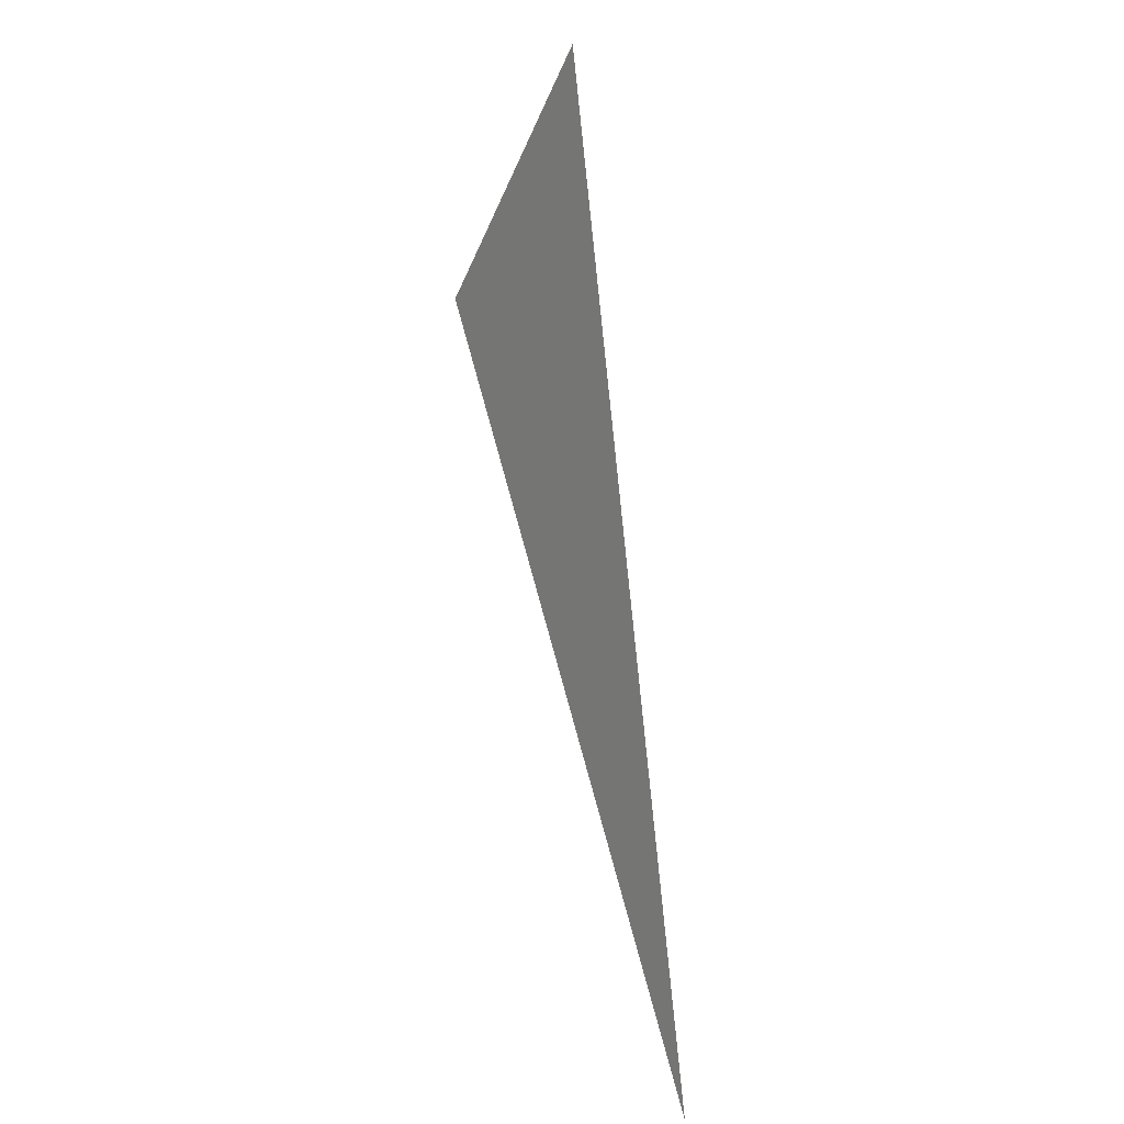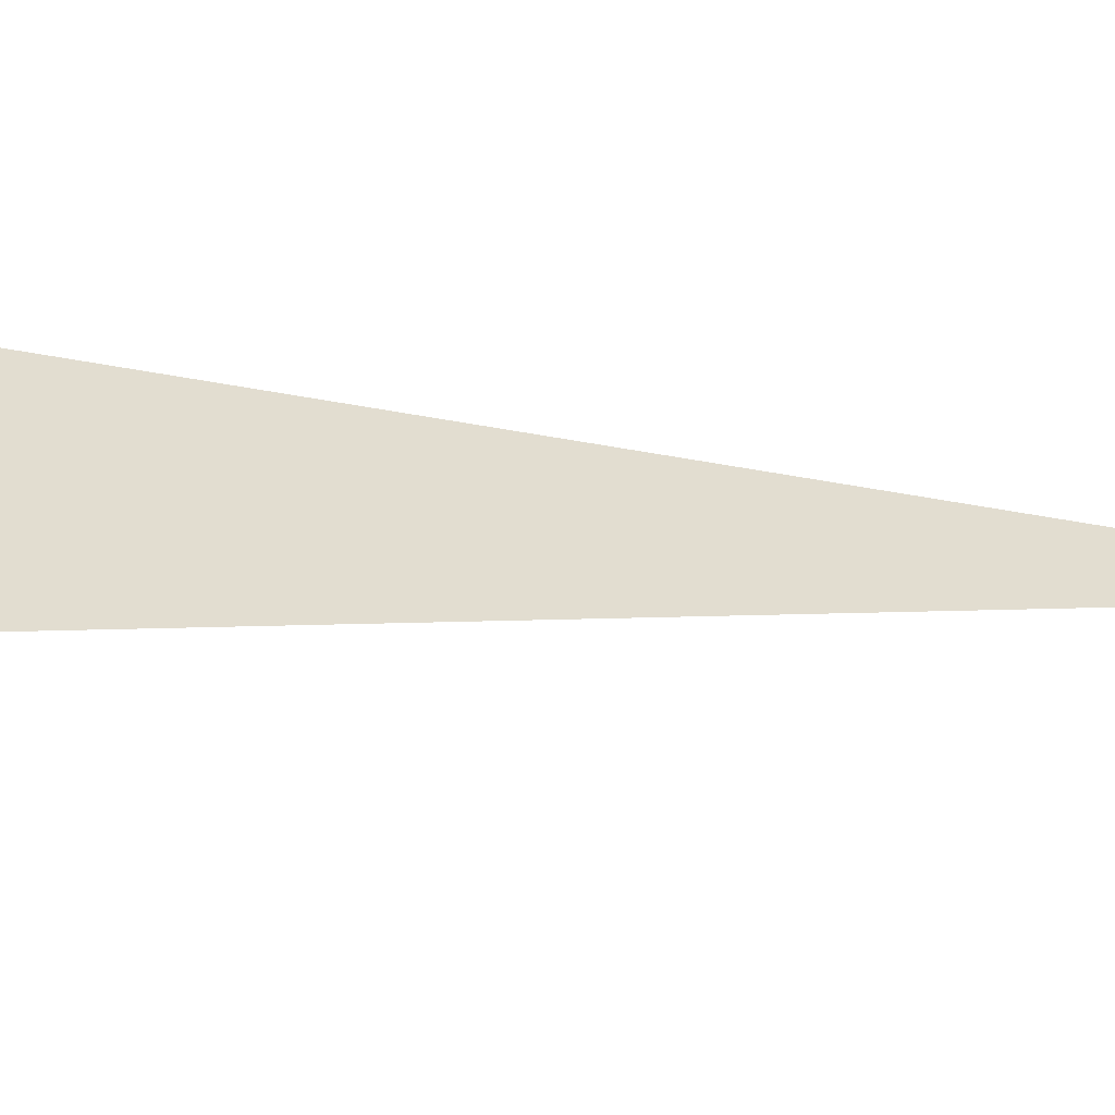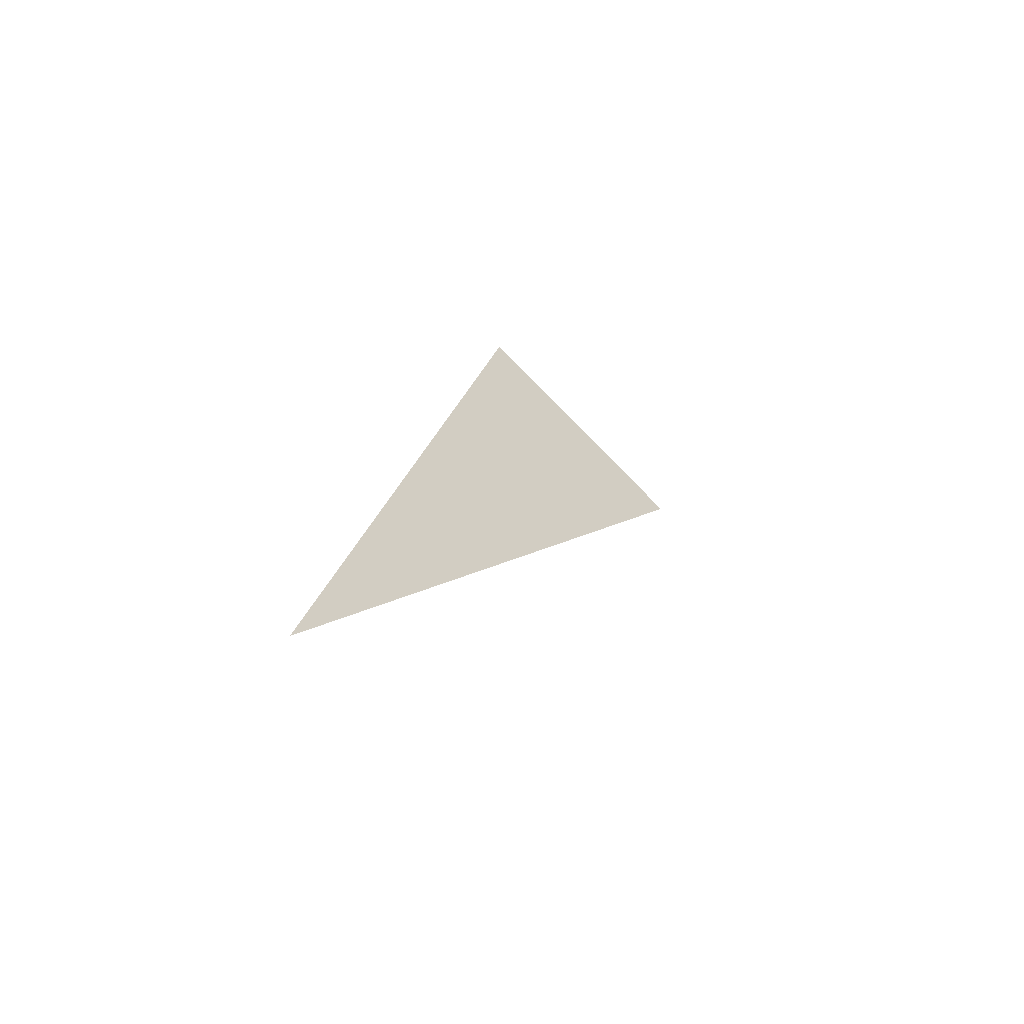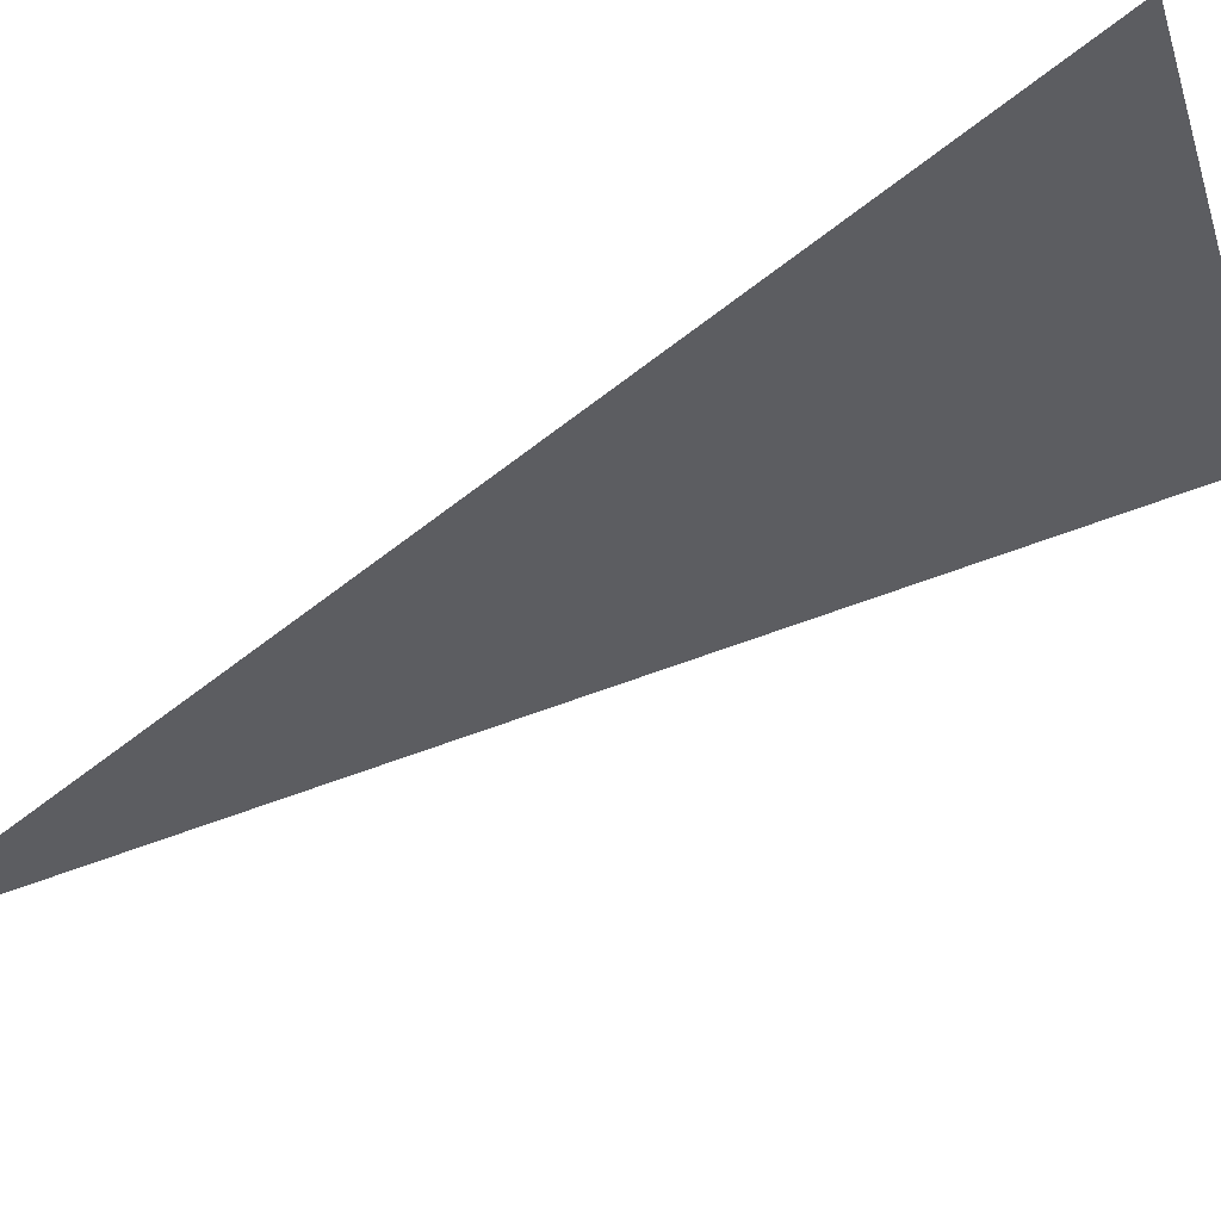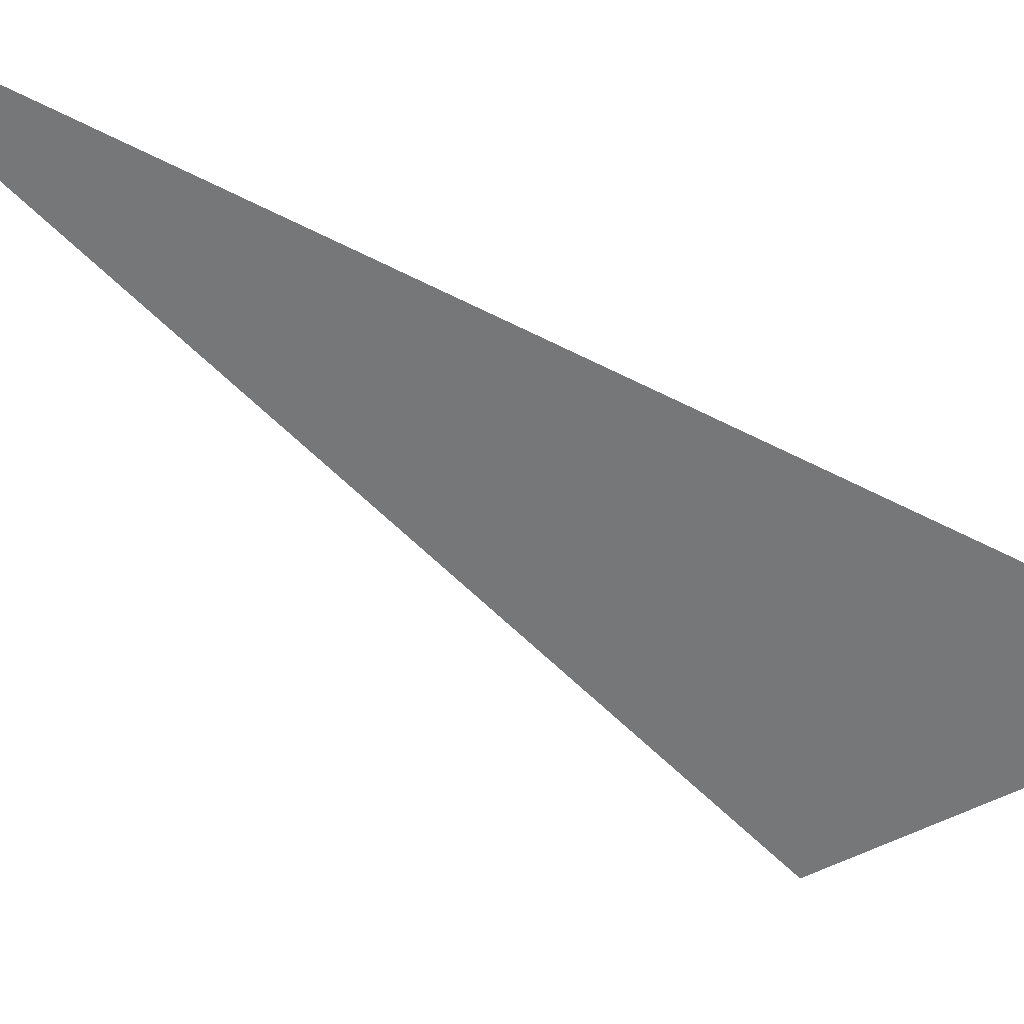
<metadata>
{"format":"obj","ext":"obj","renderer":"f3d","projection":"perspective","resolution":1024,"background":"white","views":[{"elev":5.4,"azim":58.5,"up":"+Y"},{"elev":35.3,"azim":-62.5,"up":"+Z"},{"elev":-65.4,"azim":147.6,"up":"+Y"},{"elev":-36.3,"azim":150.1,"up":"+Z"},{"elev":-57.0,"azim":72.9,"up":"+Z"}]}
</metadata>
<code>
o crane049
v 0.1522 -0.4335 0
v 0.08296 -0.08296 0
v 0 -0.1659 0
f 1 2 3

</code>
